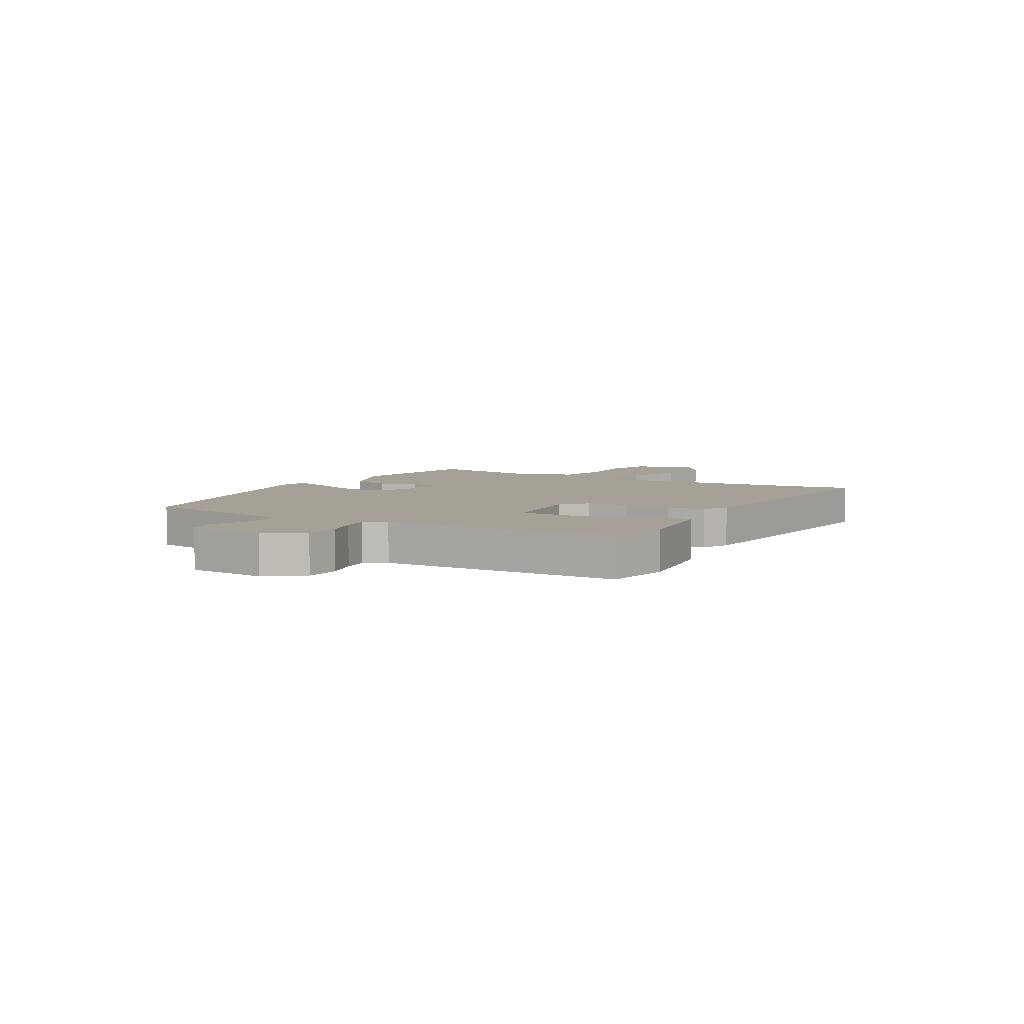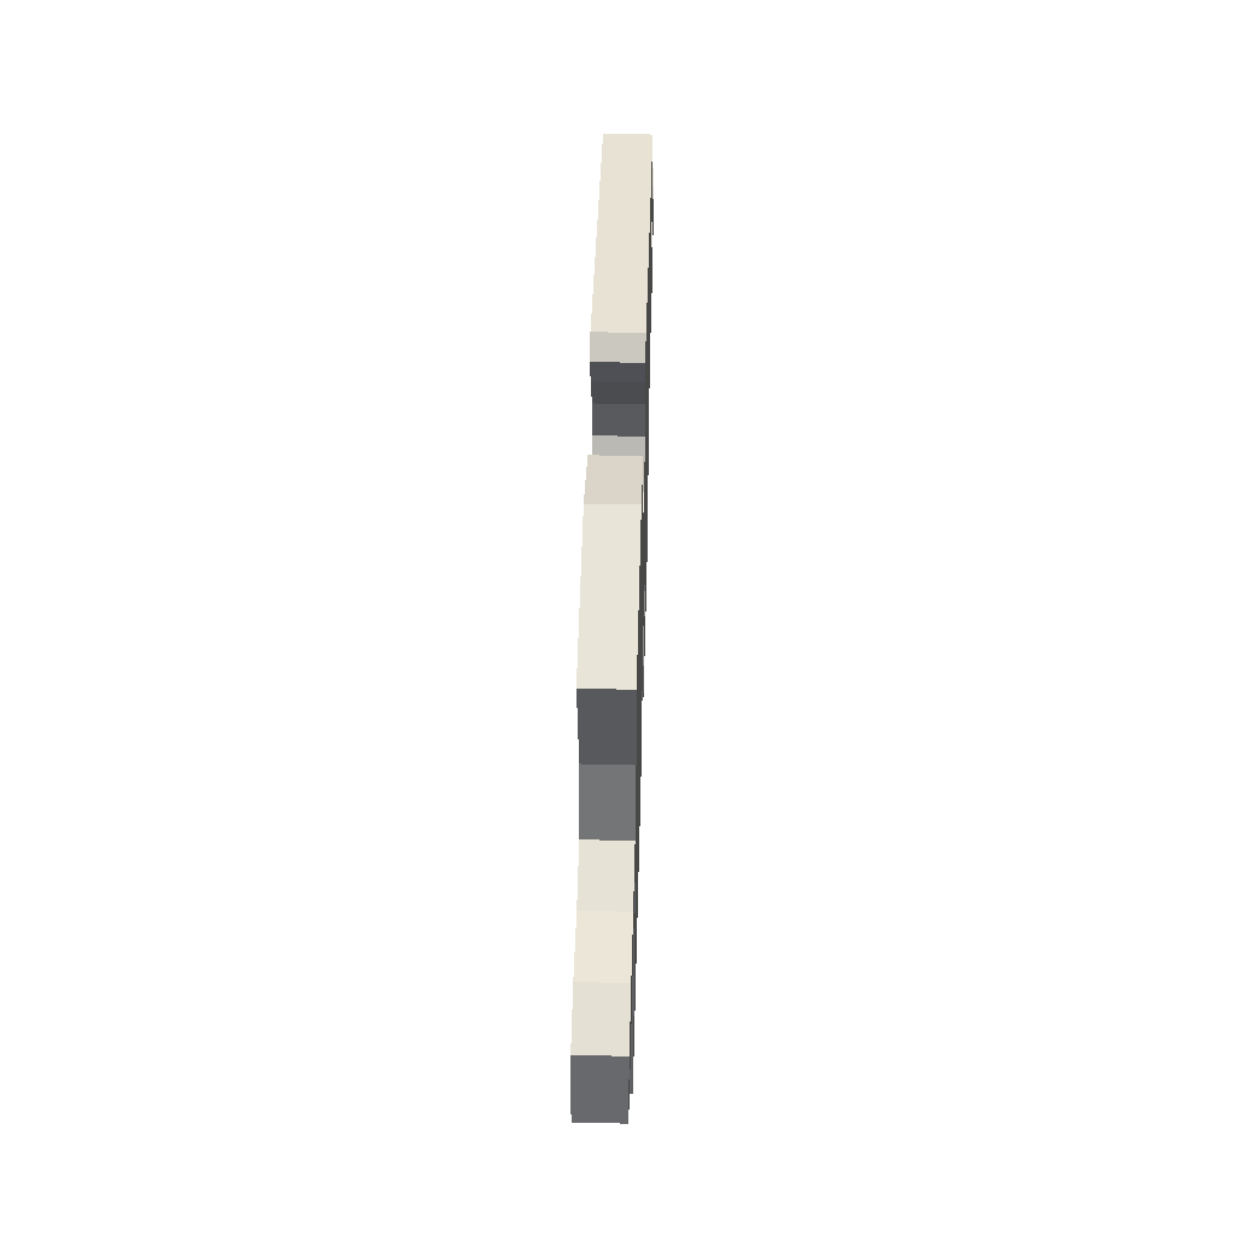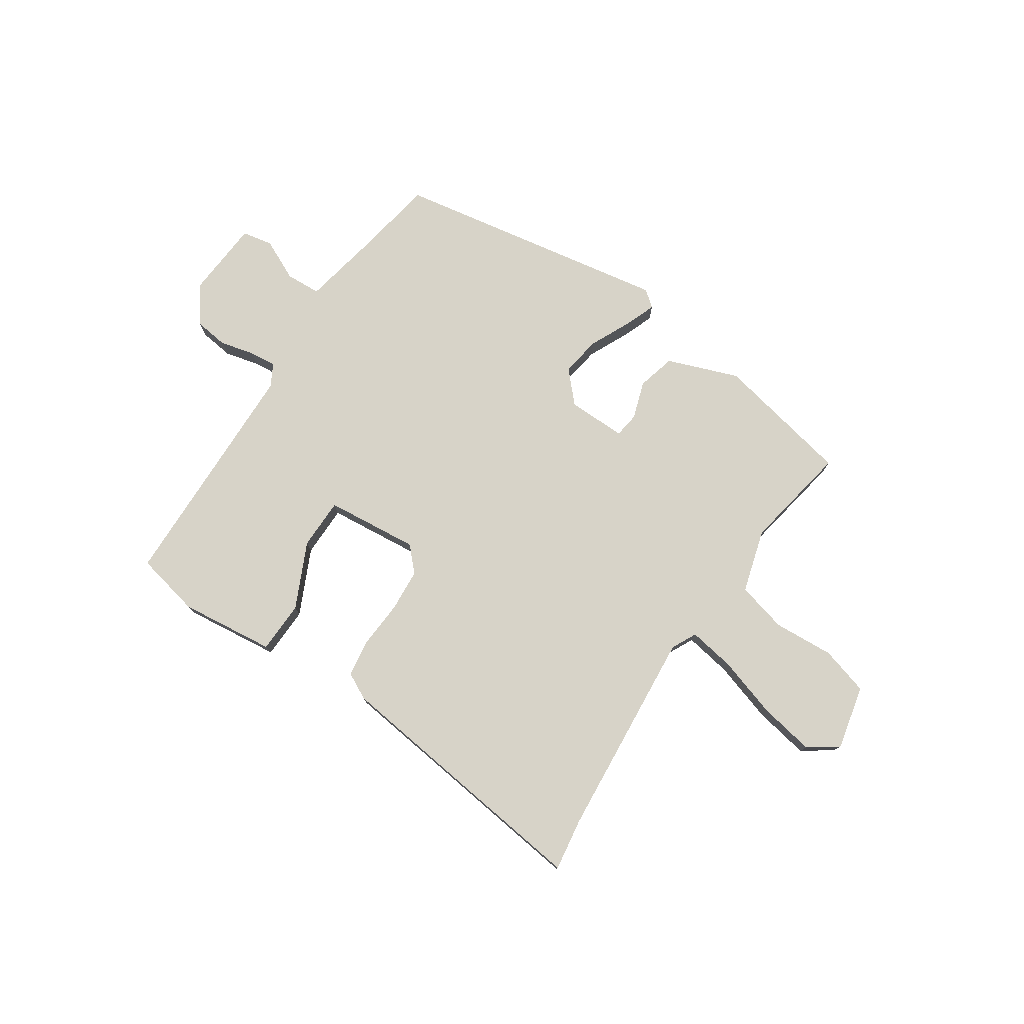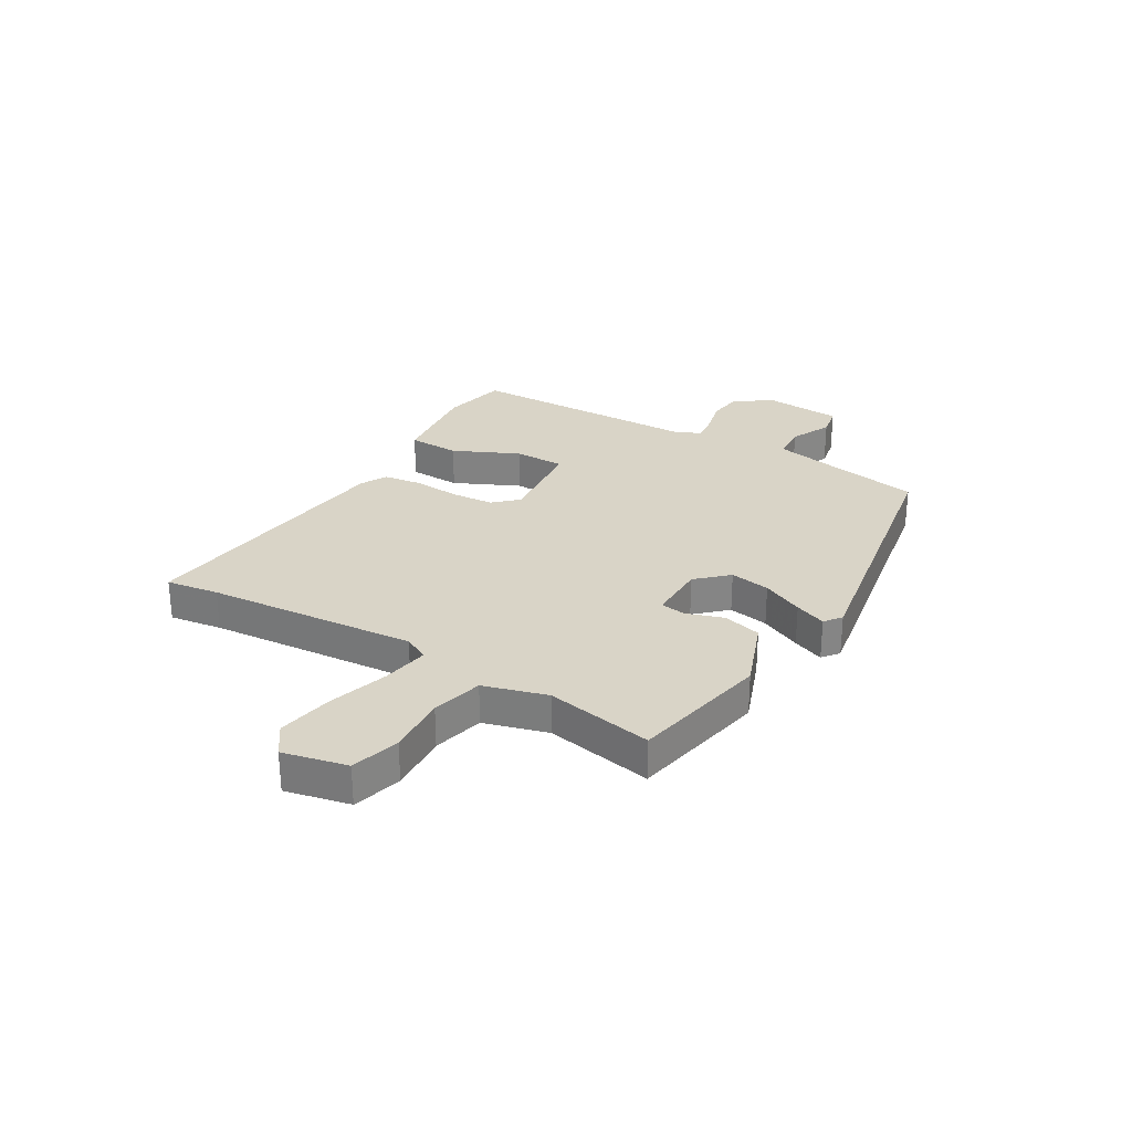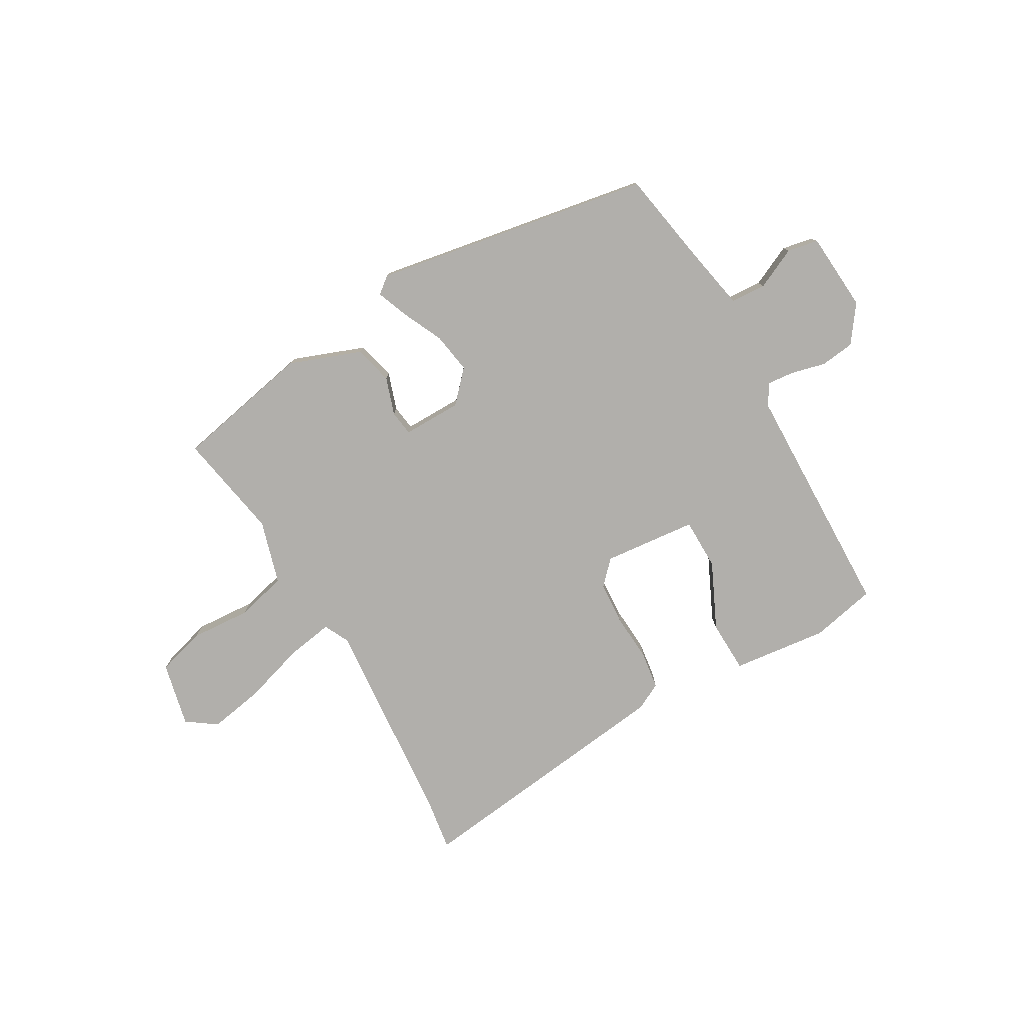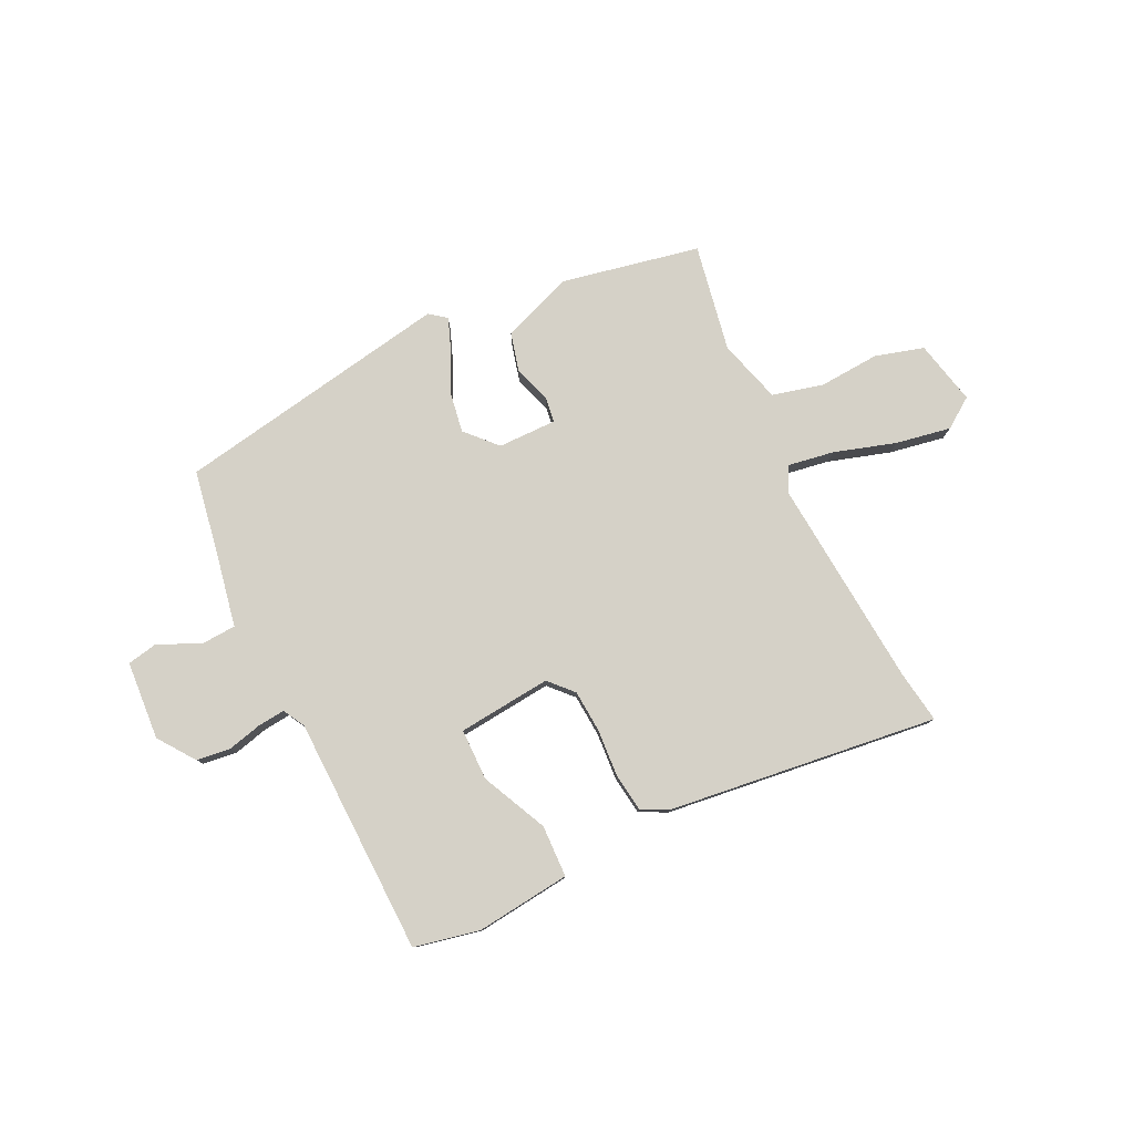
<metadata>
{"format":"obj","ext":"obj","renderer":"f3d","projection":"perspective","resolution":1024,"background":"white","views":[{"elev":6.0,"azim":119.8,"up":"+Y"},{"elev":50.2,"azim":-88.4,"up":"+Z"},{"elev":77.2,"azim":-145.7,"up":"+Y"},{"elev":28.5,"azim":-58.8,"up":"+Y"},{"elev":-78.2,"azim":30.4,"up":"+Y"},{"elev":79.3,"azim":154.7,"up":"+Y"}]}
</metadata>
<code>
v 0.481 0.07 0.425
v 0.507 0.07 0.27
v 0.531 0.07 0.141
v 0.594 0.07 0.137
v 0.668 0.07 0.171
v 0.723 0.07 0.16
v 0.732 0.07 0.019
v 0.684 0.07 -0.046
v 0.623 0.07 -0.053
v 0.561 0.07 -0.037
v 0.513 0.07 -0.032
v 0.491 0.07 -0.071
v 0.478 0.07 -0.496
v 0.361 0.07 -0.52
v 0.191 0.07 -0.499
v 0.189 0.07 -0.406
v 0.245 0.07 -0.289
v 0.245 0.07 -0.197
v 0.078 0.07 -0.179
v 0.038 0.07 -0.221
v 0.032 0.07 -0.297
v 0.037 0.07 -0.382
v 0.027 0.07 -0.45
v -0.021 0.07 -0.474
v -0.505 0.07 -0.529
v -0.49 0.07 -0.435
v -0.455 0.07 -0.059
v -0.477 0.07 -0.014
v -0.56 0.07 -0.027
v -0.67 0.07 -0.06
v -0.769 0.07 -0.077
v -0.822 0.07 -0.039
v -0.795 0.07 0.076
v -0.708 0.07 0.1
v -0.6 0.07 0.092
v -0.509 0.07 0.114
v -0.475 0.07 0.227
v -0.508 0.07 0.419
v -0.261 0.07 0.467
v -0.134 0.07 0.418
v -0.117 0.07 0.349
v -0.14 0.07 0.282
v -0.134 0.07 0.237
v -0.029 0.07 0.237
v 0.022 0.07 0.291
v 0.011 0.07 0.363
v -0.023 0.07 0.437
v -0.044 0.07 0.493
v -0.014 0.07 0.516
v 0.481 0 0.425
v 0.507 0 0.27
v 0.531 0 0.141
v 0.594 0 0.137
v 0.668 0 0.171
v 0.723 0 0.16
v 0.732 0 0.019
v 0.684 0 -0.046
v 0.623 0 -0.053
v 0.561 0 -0.037
v 0.513 0 -0.032
v 0.491 0 -0.071
v 0.478 0 -0.496
v 0.361 0 -0.52
v 0.191 0 -0.499
v 0.189 0 -0.406
v 0.245 0 -0.289
v 0.245 0 -0.197
v 0.078 0 -0.179
v 0.038 0 -0.221
v 0.032 0 -0.297
v 0.037 0 -0.382
v 0.027 0 -0.45
v -0.021 0 -0.474
v -0.505 0 -0.529
v -0.49 0 -0.435
v -0.455 0 -0.059
v -0.477 0 -0.014
v -0.56 0 -0.027
v -0.67 0 -0.06
v -0.769 0 -0.077
v -0.822 0 -0.039
v -0.795 0 0.076
v -0.708 0 0.1
v -0.6 0 0.092
v -0.509 0 0.114
v -0.475 0 0.227
v -0.508 0 0.419
v -0.261 0 0.467
v -0.134 0 0.418
v -0.117 0 0.349
v -0.14 0 0.282
v -0.134 0 0.237
v -0.029 0 0.237
v 0.022 0 0.291
v 0.011 0 0.363
v -0.023 0 0.437
v -0.044 0 0.493
v -0.014 0 0.516
f 49 1 2
f 48 49 2
f 47 48 2
f 46 47 2
f 45 46 2 3
f 44 45 3
f 43 44 3
f 40 41 42
f 39 40 42
f 38 39 42
f 37 38 42
f 36 37 42 43
f 33 34 35
f 32 33 35
f 31 32 35
f 30 31 35
f 29 30 35
f 28 29 35 36
f 36 43 3
f 28 36 3
f 27 28 3
f 24 25 26
f 23 24 26
f 22 23 26
f 21 22 26
f 20 21 26 27
f 15 16 17
f 14 15 17
f 13 14 17
f 12 13 17
f 11 12 17 18
f 8 9 10
f 7 8 10
f 6 7 10
f 5 6 10
f 4 5 10
f 4 10 11
f 11 18 19
f 4 11 19
f 3 4 19
f 19 20 27
f 3 19 27
f 51 50 98
f 51 98 97
f 51 97 96
f 51 96 95
f 52 51 95 94
f 52 94 93
f 52 93 92
f 91 90 89
f 91 89 88
f 91 88 87
f 91 87 86
f 92 91 86 85
f 84 83 82
f 84 82 81
f 84 81 80
f 84 80 79
f 84 79 78
f 85 84 78 77
f 52 92 85
f 52 85 77
f 52 77 76
f 75 74 73
f 75 73 72
f 75 72 71
f 75 71 70
f 76 75 70 69
f 66 65 64
f 66 64 63
f 66 63 62
f 66 62 61
f 67 66 61 60
f 59 58 57
f 59 57 56
f 59 56 55
f 59 55 54
f 59 54 53
f 60 59 53
f 68 67 60
f 68 60 53
f 68 53 52
f 76 69 68
f 76 68 52
f 1 50 51 2
f 2 51 52 3
f 3 52 53 4
f 4 53 54 5
f 5 54 55 6
f 6 55 56 7
f 7 56 57 8
f 8 57 58 9
f 9 58 59 10
f 10 59 60 11
f 11 60 61 12
f 12 61 62 13
f 13 62 63 14
f 14 63 64 15
f 15 64 65 16
f 16 65 66 17
f 17 66 67 18
f 18 67 68 19
f 19 68 69 20
f 20 69 70 21
f 21 70 71 22
f 22 71 72 23
f 23 72 73 24
f 24 73 74 25
f 25 74 75 26
f 26 75 76 27
f 27 76 77 28
f 28 77 78 29
f 29 78 79 30
f 30 79 80 31
f 31 80 81 32
f 32 81 82 33
f 33 82 83 34
f 34 83 84 35
f 35 84 85 36
f 36 85 86 37
f 37 86 87 38
f 38 87 88 39
f 39 88 89 40
f 40 89 90 41
f 41 90 91 42
f 42 91 92 43
f 43 92 93 44
f 44 93 94 45
f 45 94 95 46
f 46 95 96 47
f 47 96 97 48
f 48 97 98 49
f 49 98 50 1

</code>
